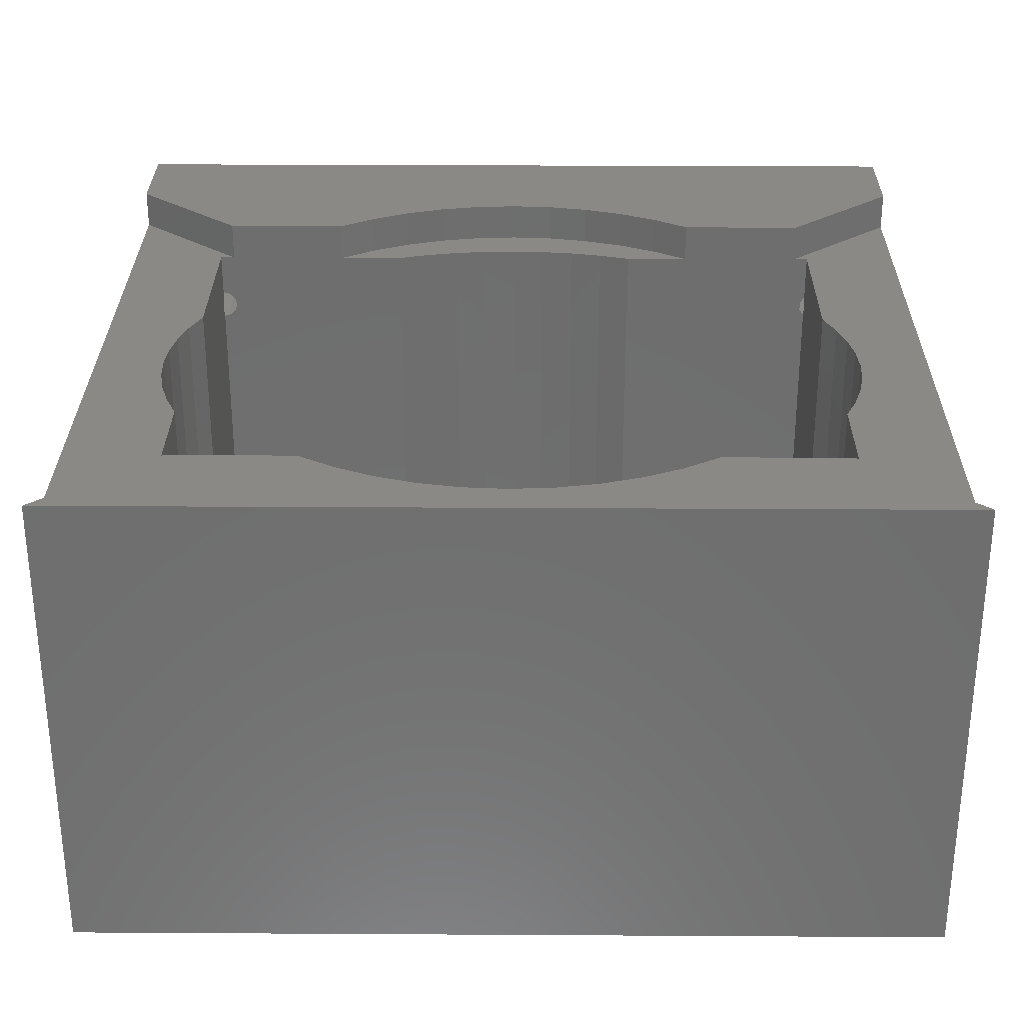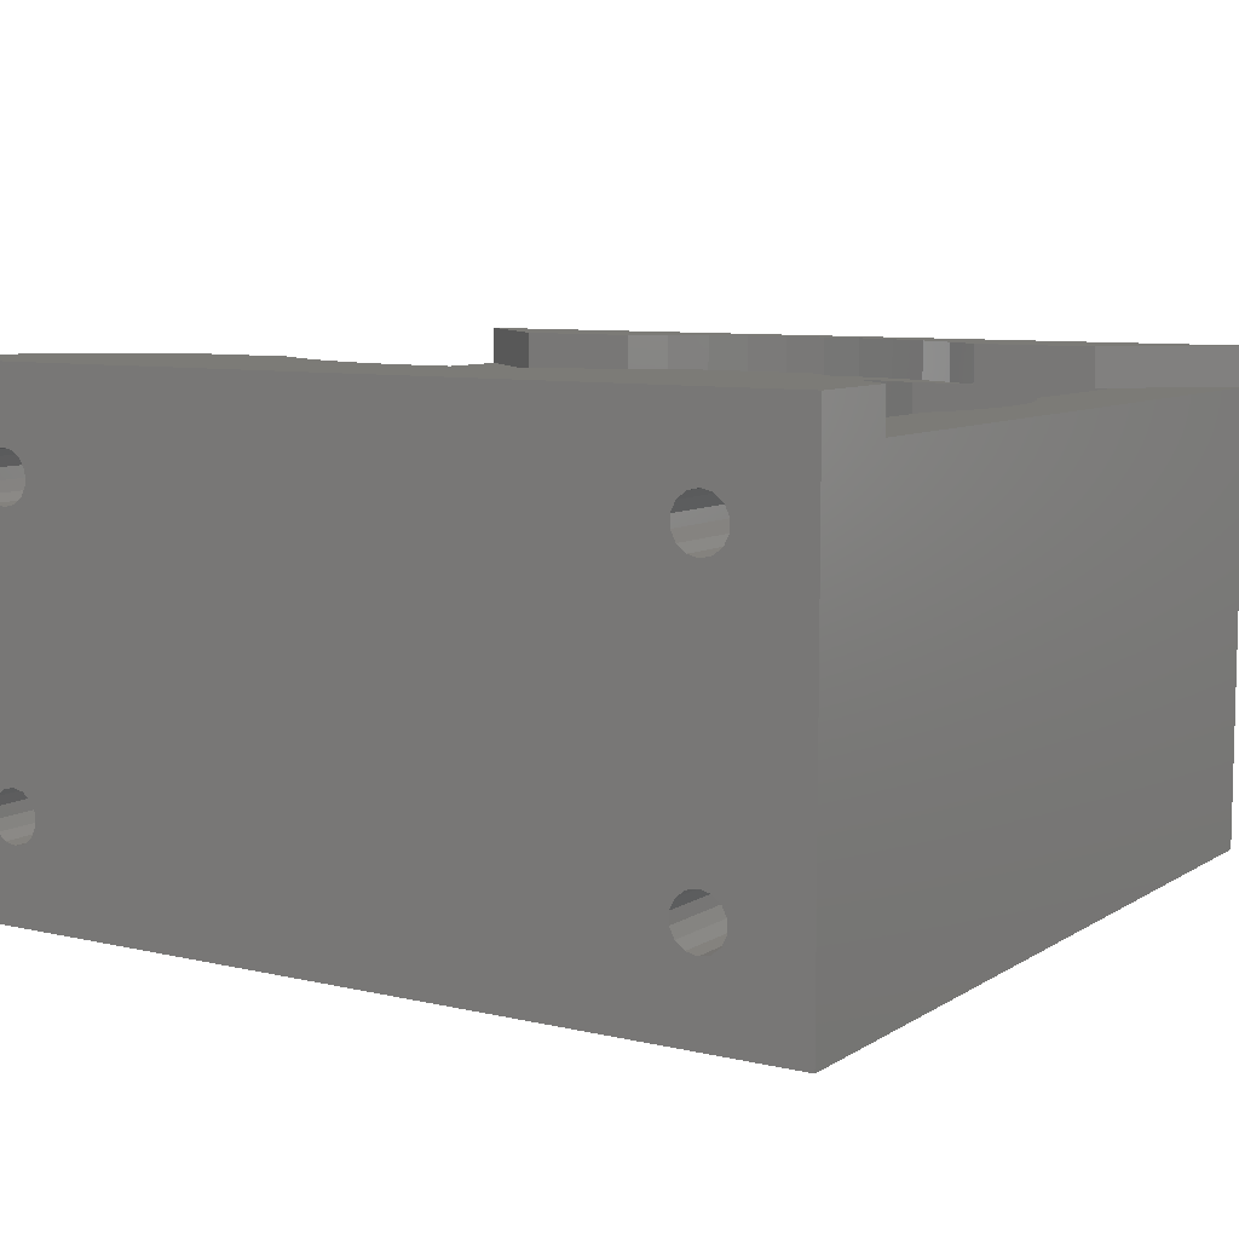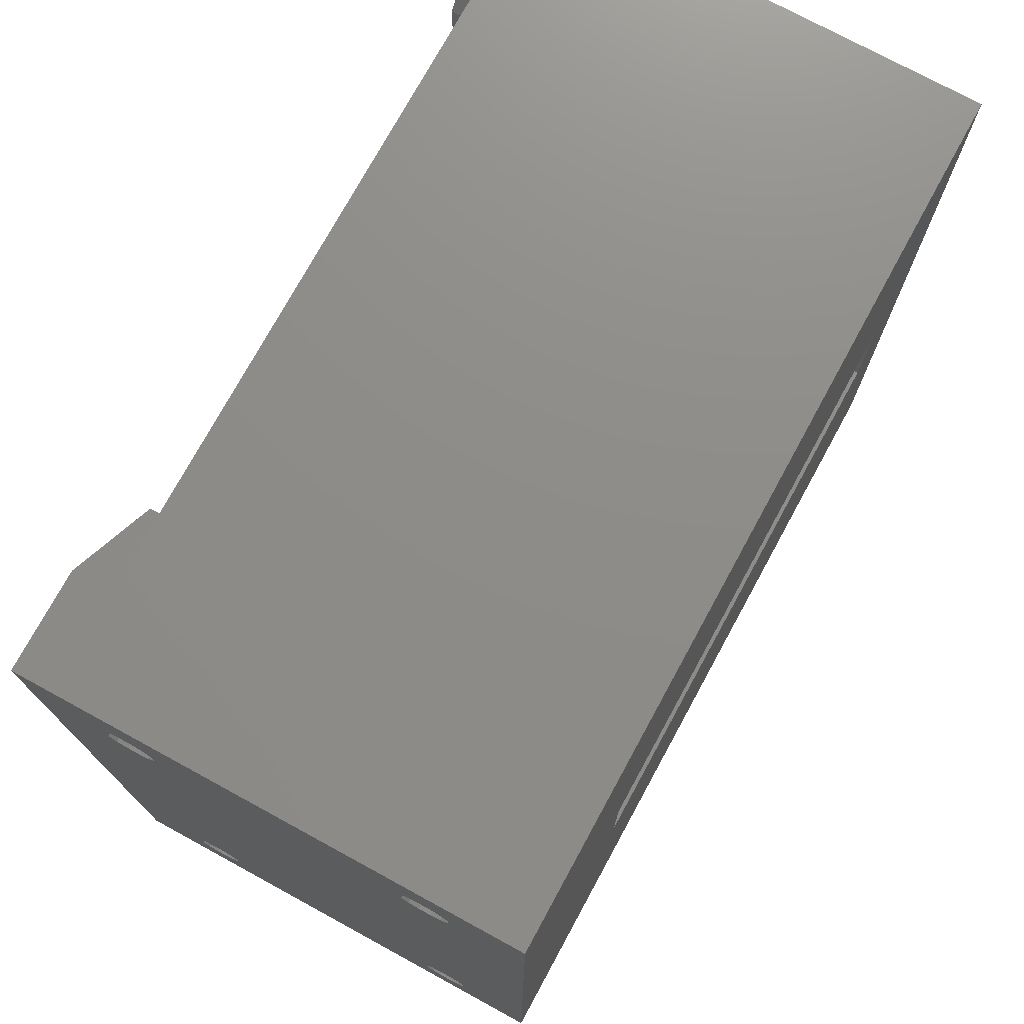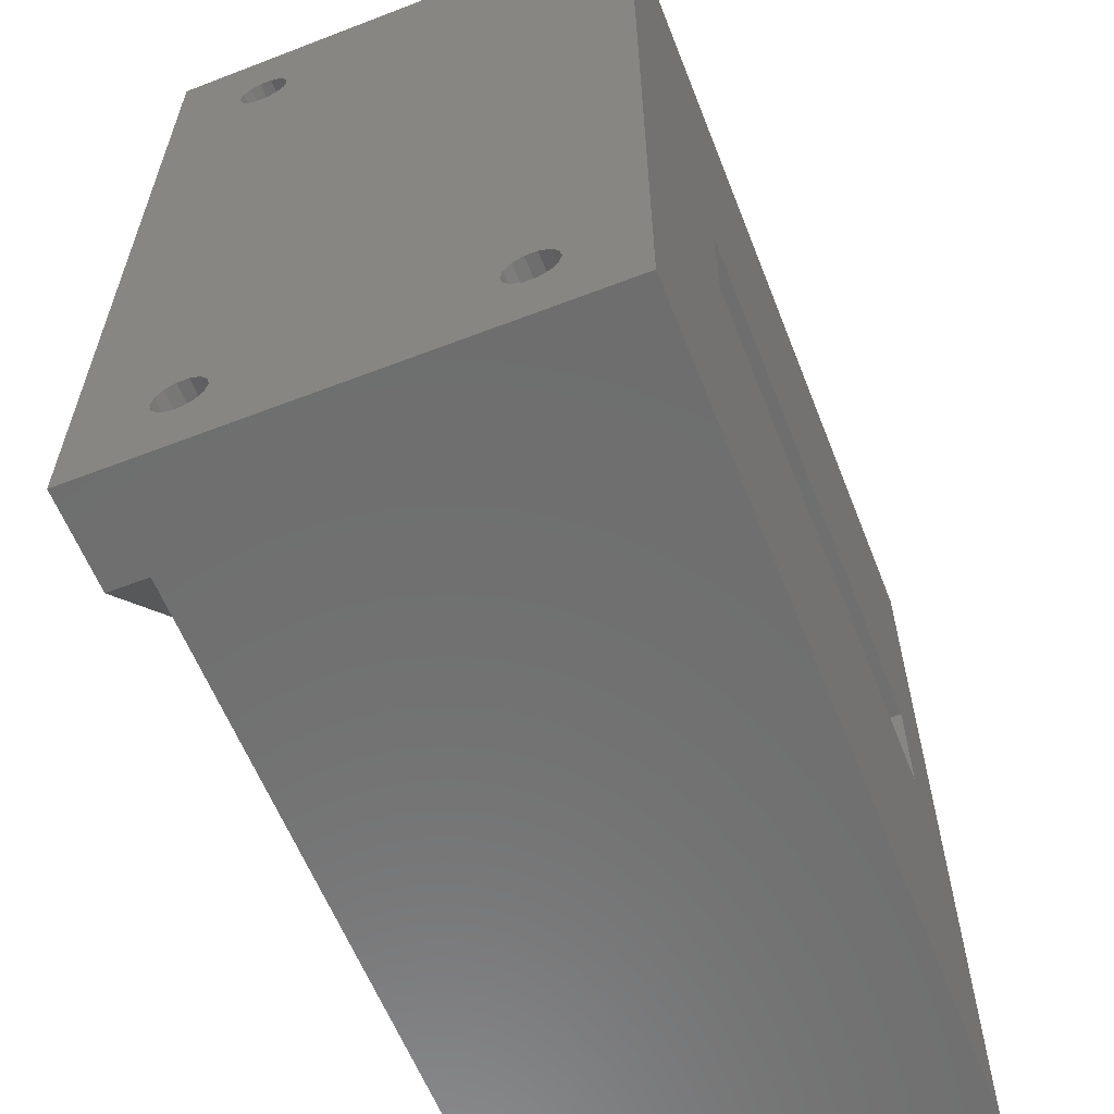
<metadata>
{"format":"stl","ext":"stl","renderer":"f3d","projection":"perspective","resolution":1024,"background":"white","views":[{"elev":29.4,"azim":-89.5,"up":"+Z"},{"elev":8.1,"azim":122.3,"up":"+Z"},{"elev":74.6,"azim":118.6,"up":"+Y"},{"elev":-60.3,"azim":111.5,"up":"+Y"}]}
</metadata>
<code>
# stl→obj: 292 verts, 600 faces
v 36.25 50.16 -1.27
v 37.24 50.88 0.2175
v 36.83 50.16 -0.2979
v 37.24 50.16 0.381
v 37.24 49.45 0.2175
v 36.83 49.32 -0.7839
v 37.24 48.56 -0.9026
v 36.83 49.19 -1.27
v 37.24 48.56 -1.637
v 37.24 48.87 -0.2406
v 36.83 49.68 -0.4281
v 37.24 50.88 -2.757
v 37.24 50.16 -2.921
v 37.24 51.46 -2.299
v 37.24 51.77 -0.9026
v 37.24 51.77 -1.637
v 37.24 51.46 -0.2406
v 37.24 48.87 -2.299
v 37.24 49.45 -2.757
v 49.53 50.88 -2.757
v 49.53 50.16 -2.921
v 49.53 49.45 -2.757
v 49.53 48.87 -2.299
v 49.53 48.56 -1.637
v 49.53 48.56 -0.9026
v 49.53 48.87 -0.2406
v 49.53 49.45 0.2175
v 49.53 50.16 0.381
v 49.53 50.88 0.2175
v 49.53 51.46 -0.2406
v 49.53 51.77 -0.9026
v 49.53 51.77 -1.637
v 49.53 51.46 -2.299
v 36.67 6.35 17.47
v 36.25 5.715 17.78
v 36.83 6.35 17.04
v 36.63 6.35 17.78
v 36.83 6.35 18.52
v 36.67 6.35 18.09
v 36.83 6.648 18.05
v 37.24 7.006 18.81
v 37.24 6.431 19.27
v 37.24 7.325 18.15
v 36.83 6.648 17.51
v 37.24 7.325 17.41
v 37.24 7.006 16.75
v 37.24 6.431 16.29
v 37.24 5.715 16.13
v 37.24 5.715 19.43
v 37.24 4.999 19.27
v 37.24 4.424 18.81
v 37.24 4.105 18.15
v 37.24 4.105 17.41
v 37.24 4.999 16.29
v 37.24 4.424 16.75
v 49.53 6.431 16.29
v 49.53 5.715 16.13
v 49.53 4.999 16.29
v 49.53 4.424 16.75
v 49.53 4.105 17.41
v 49.53 4.105 18.15
v 49.53 4.424 18.81
v 49.53 4.999 19.27
v 49.53 5.715 19.43
v 49.53 6.431 19.27
v 49.53 7.006 18.81
v 49.53 7.325 18.15
v 49.53 7.325 17.41
v 49.53 7.006 16.75
v 36.25 50.16 17.78
v 37.24 50.88 19.27
v 36.83 50.16 18.75
v 37.24 50.16 19.43
v 37.24 49.45 19.27
v 36.83 49.68 16.94
v 37.24 49.45 16.29
v 36.83 50.16 16.81
v 37.24 50.16 16.13
v 37.24 50.88 16.29
v 37.24 48.87 16.75
v 36.83 49.32 17.29
v 37.24 48.56 17.41
v 36.83 49.19 17.78
v 37.24 48.56 18.15
v 36.83 49.32 18.27
v 37.24 48.87 18.81
v 36.83 49.68 18.62
v 37.24 51.46 16.75
v 37.24 51.77 18.15
v 37.24 51.77 17.41
v 37.24 51.46 18.81
v 49.53 50.88 16.29
v 49.53 50.16 16.13
v 49.53 49.45 16.29
v 49.53 48.87 16.75
v 49.53 48.56 17.41
v 49.53 48.56 18.15
v 49.53 48.87 18.81
v 49.53 49.45 19.27
v 49.53 50.16 19.43
v 49.53 50.88 19.27
v 49.53 51.46 18.81
v 49.53 51.77 18.15
v 49.53 51.77 17.41
v 49.53 51.46 16.75
v 36.67 6.35 -0.9631
v 36.25 5.715 -1.27
v 36.63 6.35 -1.27
v 36.83 6.532 -0.7432
v 37.24 7.006 -0.2406
v 36.83 6.35 -0.5339
v 37.24 6.431 0.2175
v 37.24 7.325 -0.9026
v 36.83 6.648 -0.9954
v 36.83 6.687 -1.27
v 37.24 7.325 -1.637
v 37.24 6.431 -2.757
v 37.24 5.715 -2.921
v 37.24 7.006 -2.299
v 37.24 5.715 0.381
v 37.24 4.999 0.2175
v 37.24 4.424 -0.2406
v 37.24 4.105 -0.9026
v 37.24 4.105 -1.637
v 37.24 4.999 -2.757
v 37.24 4.424 -2.299
v 49.53 6.431 -2.757
v 49.53 5.715 -2.921
v 49.53 4.999 -2.757
v 49.53 4.424 -2.299
v 49.53 4.105 -1.637
v 49.53 4.105 -0.9026
v 49.53 4.424 -0.2406
v 49.53 4.999 0.2175
v 49.53 5.715 0.381
v 49.53 6.431 0.2175
v 49.53 7.006 -0.2406
v 49.53 7.325 -0.9026
v 49.53 7.325 -1.637
v 49.53 7.006 -2.299
v 36.83 36.8 -1.27
v 36.83 36.8 21.59
v 36.83 41.07 21.59
v 36.83 41.07 24.13
v 36.83 49.19 24.13
v 36.83 49.19 21.59
v 36.83 50.16 21.59
v 36.83 15.45 21.59
v 36.83 19.71 21.59
v 36.83 19.71 -1.27
v 36.83 7.321 21.59
v 36.83 15.45 24.13
v 36.83 7.321 24.13
v 36.83 6.35 21.59
v 49.53 56.52 -7.62
v 49.53 0 -7.62
v 49.53 56.52 24.13
v 49.53 0 24.13
v 26.04 50.16 21.59
v 24.26 50.93 21.59
v 26.04 50.16 -1.27
v 24.26 50.93 -1.27
v 22.42 51.48 21.59
v 22.42 51.48 -1.27
v 20.55 51.81 21.59
v 20.55 51.81 -1.27
v 18.67 51.92 21.59
v 18.67 51.92 -1.27
v 16.78 51.81 21.59
v 16.78 51.81 -1.27
v 14.91 51.48 21.59
v 14.91 51.48 -1.27
v 13.08 50.93 21.59
v 13.08 50.93 -1.27
v 11.3 50.16 21.59
v 11.3 50.16 -1.27
v 37.4 21.78 21.59
v 37.4 21.78 -1.27
v 37.81 23.91 21.59
v 37.81 23.91 -1.27
v 38.06 26.07 21.59
v 38.06 26.07 -1.27
v 38.14 28.26 21.59
v 38.14 28.26 -1.27
v 38.06 30.44 21.59
v 38.06 30.44 -1.27
v 37.81 32.6 21.59
v 37.81 32.6 -1.27
v 37.4 34.73 21.59
v 37.4 34.73 -1.27
v 0.508 19.71 -1.27
v -0.06313 21.78 -1.27
v 0.508 19.71 21.59
v -0.06313 21.78 21.59
v -0.4746 23.91 -1.27
v -0.4746 23.91 21.59
v -0.7229 26.07 -1.27
v -0.7229 26.07 21.59
v -0.8059 28.26 -1.27
v -0.8059 28.26 21.59
v -0.7229 30.44 -1.27
v -0.7229 30.44 21.59
v -0.4746 32.6 -1.27
v -0.4746 32.6 21.59
v -0.06313 34.73 -1.27
v -0.06313 34.73 21.59
v 0.508 36.8 -1.27
v 0.508 36.8 21.59
v 11.3 6.35 21.59
v 13.08 5.586 21.59
v 11.3 6.35 -1.27
v 13.08 5.586 -1.27
v 14.91 5.035 21.59
v 14.91 5.035 -1.27
v 16.78 4.702 21.59
v 16.78 4.702 -1.27
v 18.67 4.591 21.59
v 18.67 4.591 -1.27
v 20.55 4.702 21.59
v 20.55 4.702 -1.27
v 22.42 5.035 21.59
v 22.42 5.035 -1.27
v 24.26 5.586 21.59
v 24.26 5.586 -1.27
v 26.04 6.35 21.59
v 26.04 6.35 -1.27
v 0.508 6.35 -1.27
v 0.508 6.35 21.59
v 36.83 32.07 -1.27
v 36.83 24.45 -1.27
v 0.508 32.07 -1.27
v 0.508 50.16 -1.27
v 0.508 24.45 -1.27
v 0.508 50.16 21.59
v -2.063 20.25 21.59
v -0.9253 17.77 21.59
v 0.508 15.45 21.59
v -2.888 22.85 21.59
v -3.388 25.53 21.59
v -3.556 28.26 21.59
v -3.388 30.98 21.59
v -2.888 33.66 21.59
v -2.063 36.27 21.59
v 0.508 41.07 21.59
v -0.9253 38.75 21.59
v 0.508 49.19 21.59
v 0.508 49.19 24.13
v 0.508 41.07 24.13
v 0.508 32.07 -7.62
v 0.508 24.45 -7.62
v 36.83 24.45 -7.62
v 36.83 32.07 -7.62
v -5.842 0 21.59
v 0.508 7.321 21.59
v -5.842 0 24.13
v 0.508 7.321 24.13
v -5.842 56.52 21.59
v -5.842 56.52 24.13
v 0.508 15.45 24.13
v -0.9253 17.77 24.13
v -2.063 20.25 24.13
v -2.888 22.85 24.13
v -3.388 25.53 24.13
v -3.556 28.26 24.13
v -3.388 30.98 24.13
v -2.888 33.66 24.13
v -2.063 36.27 24.13
v -0.9253 38.75 24.13
v 43.18 0 21.59
v 43.18 0 24.13
v 38.26 38.75 21.59
v 38.26 38.75 24.13
v 39.4 36.27 21.59
v 39.4 36.27 24.13
v 40.23 33.66 21.59
v 40.23 33.66 24.13
v 40.73 30.98 21.59
v 40.73 30.98 24.13
v 40.89 28.26 21.59
v 40.89 28.26 24.13
v 40.73 25.53 21.59
v 40.73 25.53 24.13
v 40.23 22.85 21.59
v 40.23 22.85 24.13
v 39.4 20.25 21.59
v 39.4 20.25 24.13
v 38.26 17.77 21.59
v 38.26 17.77 24.13
v 43.18 56.52 21.59
v 43.18 56.52 24.13
v -5.842 0 -7.62
v -5.842 56.52 -7.62
f 1 2 3
f 3 2 4
f 3 4 5
f 6 7 8
f 8 7 9
f 8 9 1
f 7 6 10
f 10 6 11
f 10 11 5
f 5 11 3
f 12 1 13
f 14 1 12
f 15 1 16
f 2 1 17
f 9 18 1
f 18 19 1
f 19 13 1
f 17 1 15
f 16 1 14
f 20 12 21
f 21 12 13
f 21 13 22
f 22 13 19
f 22 19 23
f 23 19 18
f 23 18 24
f 24 18 9
f 24 9 25
f 25 9 7
f 25 7 26
f 26 7 10
f 26 10 27
f 27 10 5
f 27 5 28
f 28 5 4
f 28 4 29
f 29 4 2
f 29 2 30
f 30 2 17
f 30 17 31
f 31 17 15
f 31 15 32
f 32 15 16
f 32 16 33
f 33 16 14
f 33 14 20
f 20 14 12
f 34 35 36
f 37 35 34
f 38 35 39
f 40 41 38
f 38 41 42
f 38 42 35
f 41 40 43
f 43 40 44
f 43 44 45
f 45 44 46
f 46 44 36
f 46 36 47
f 47 36 35
f 47 35 48
f 42 49 35
f 49 50 35
f 50 51 35
f 51 52 35
f 52 53 35
f 54 35 55
f 39 35 37
f 48 35 54
f 55 35 53
f 56 47 57
f 57 47 48
f 57 48 58
f 58 48 54
f 58 54 59
f 59 54 55
f 59 55 60
f 60 55 53
f 60 53 61
f 61 53 52
f 61 52 62
f 62 52 51
f 62 51 63
f 63 51 50
f 63 50 64
f 64 50 49
f 64 49 65
f 65 49 42
f 65 42 66
f 66 42 41
f 66 41 67
f 67 41 43
f 67 43 68
f 68 43 45
f 68 45 69
f 69 45 46
f 69 46 56
f 56 46 47
f 70 71 72
f 72 71 73
f 72 73 74
f 75 76 77
f 77 76 78
f 77 78 79
f 76 75 80
f 80 75 81
f 80 81 82
f 82 81 83
f 82 83 84
f 84 83 85
f 84 85 86
f 86 85 87
f 86 87 74
f 74 87 72
f 88 70 79
f 89 70 90
f 71 70 91
f 91 70 89
f 90 70 88
f 79 70 77
f 92 79 93
f 93 79 78
f 93 78 94
f 94 78 76
f 94 76 95
f 95 76 80
f 95 80 96
f 96 80 82
f 96 82 97
f 97 82 84
f 97 84 98
f 98 84 86
f 98 86 99
f 99 86 74
f 99 74 100
f 100 74 73
f 100 73 101
f 101 73 71
f 101 71 102
f 102 71 91
f 102 91 103
f 103 91 89
f 103 89 104
f 104 89 90
f 104 90 105
f 105 90 88
f 105 88 92
f 92 88 79
f 106 107 108
f 109 110 111
f 111 110 112
f 111 112 107
f 110 109 113
f 113 109 114
f 113 114 115
f 113 115 116
f 116 115 108
f 116 108 107
f 117 107 118
f 116 107 119
f 112 120 107
f 120 121 107
f 121 122 107
f 122 123 107
f 123 124 107
f 125 107 126
f 111 107 106
f 119 107 117
f 118 107 125
f 126 107 124
f 127 117 128
f 128 117 118
f 128 118 129
f 129 118 125
f 129 125 130
f 130 125 126
f 130 126 131
f 131 126 124
f 131 124 132
f 132 124 123
f 132 123 133
f 133 123 122
f 133 122 134
f 134 122 121
f 134 121 135
f 135 121 120
f 135 120 136
f 136 120 112
f 136 112 137
f 137 112 110
f 137 110 138
f 138 110 113
f 138 113 139
f 139 113 116
f 139 116 140
f 140 116 119
f 140 119 127
f 127 119 117
f 77 3 75
f 75 3 11
f 75 11 141
f 141 11 6
f 141 6 8
f 142 143 141
f 141 143 81
f 141 81 75
f 144 145 143
f 143 145 146
f 143 146 85
f 85 146 87
f 87 146 72
f 72 146 147
f 85 83 143
f 143 83 81
f 44 148 36
f 36 148 149
f 36 149 150
f 44 40 148
f 148 40 151
f 148 151 152
f 152 151 153
f 40 38 151
f 151 38 154
f 115 114 150
f 150 114 109
f 150 109 111
f 111 36 150
f 20 21 155
f 155 21 22
f 155 22 156
f 156 22 127
f 156 127 128
f 22 23 127
f 127 23 140
f 140 23 24
f 140 24 139
f 139 24 25
f 139 25 138
f 138 25 137
f 137 25 26
f 137 26 95
f 95 26 94
f 94 26 27
f 94 27 93
f 93 27 28
f 93 28 92
f 92 28 29
f 92 29 105
f 105 29 30
f 105 30 104
f 104 30 31
f 104 31 157
f 157 31 155
f 155 31 32
f 155 32 33
f 33 20 155
f 58 134 57
f 57 134 135
f 57 135 56
f 56 135 136
f 56 136 69
f 69 136 137
f 69 137 95
f 134 58 133
f 133 58 59
f 133 59 132
f 132 59 60
f 132 60 156
f 156 60 158
f 158 60 61
f 158 61 62
f 62 63 158
f 158 63 64
f 158 64 65
f 66 98 65
f 65 98 99
f 65 99 158
f 158 99 157
f 157 99 100
f 157 100 101
f 98 66 97
f 97 66 67
f 97 67 68
f 97 68 96
f 96 68 69
f 96 69 95
f 101 102 157
f 157 102 103
f 157 103 104
f 128 129 156
f 156 129 130
f 156 130 131
f 131 132 156
f 159 160 161
f 161 160 162
f 162 160 163
f 162 163 164
f 164 163 165
f 164 165 166
f 166 165 167
f 166 167 168
f 168 167 169
f 168 169 170
f 170 169 171
f 170 171 172
f 172 171 173
f 172 173 174
f 174 173 175
f 174 175 176
f 149 177 150
f 150 177 178
f 178 177 179
f 178 179 180
f 180 179 181
f 180 181 182
f 182 181 183
f 182 183 184
f 184 183 185
f 184 185 186
f 186 185 187
f 186 187 188
f 188 187 189
f 188 189 190
f 190 189 142
f 190 142 141
f 191 192 193
f 193 192 194
f 194 192 195
f 194 195 196
f 196 195 197
f 196 197 198
f 198 197 199
f 198 199 200
f 200 199 201
f 200 201 202
f 202 201 203
f 202 203 204
f 204 203 205
f 204 205 206
f 206 205 207
f 206 207 208
f 209 210 211
f 211 210 212
f 212 210 213
f 212 213 214
f 214 213 215
f 214 215 216
f 216 215 217
f 216 217 218
f 218 217 219
f 218 219 220
f 220 219 221
f 220 221 222
f 222 221 223
f 222 223 224
f 224 223 225
f 224 225 226
f 38 39 154
f 154 39 225
f 225 39 37
f 225 37 34
f 34 36 225
f 225 36 226
f 226 36 111
f 226 111 106
f 106 108 226
f 211 227 209
f 209 227 228
f 1 161 8
f 8 161 141
f 141 161 229
f 141 229 190
f 190 229 188
f 188 229 186
f 186 229 184
f 184 229 230
f 184 230 182
f 182 230 180
f 180 230 178
f 178 230 150
f 150 230 226
f 150 226 115
f 115 226 108
f 162 174 161
f 161 174 176
f 161 176 229
f 229 176 231
f 231 176 207
f 231 207 205
f 174 162 172
f 172 162 164
f 172 164 170
f 170 164 166
f 170 166 168
f 176 232 207
f 205 203 231
f 231 203 201
f 231 201 199
f 231 199 233
f 233 199 197
f 233 197 195
f 195 192 233
f 233 192 191
f 233 191 211
f 211 191 227
f 212 224 211
f 211 224 226
f 211 226 230
f 224 212 222
f 222 212 214
f 222 214 220
f 220 214 216
f 220 216 218
f 230 233 211
f 175 234 176
f 176 234 232
f 1 3 161
f 161 3 77
f 161 77 159
f 159 77 70
f 159 70 72
f 72 147 159
f 194 235 193
f 193 235 236
f 193 236 237
f 194 196 235
f 235 196 238
f 238 196 198
f 238 198 239
f 239 198 200
f 239 200 240
f 240 200 241
f 241 200 202
f 241 202 242
f 242 202 204
f 242 204 243
f 243 204 206
f 243 206 208
f 244 245 208
f 208 245 243
f 208 207 244
f 244 207 232
f 244 232 246
f 246 232 234
f 247 248 246
f 246 248 244
f 231 233 249
f 249 233 250
f 230 229 251
f 251 229 252
f 253 254 255
f 255 254 256
f 246 257 247
f 247 257 258
f 237 236 259
f 259 236 260
f 260 236 261
f 261 236 235
f 261 235 262
f 262 235 238
f 262 238 263
f 263 238 239
f 263 239 264
f 264 239 240
f 264 240 265
f 265 240 241
f 265 241 266
f 266 241 242
f 266 242 267
f 267 242 243
f 267 243 268
f 268 243 245
f 268 245 244
f 244 248 268
f 259 260 256
f 256 260 255
f 255 260 261
f 255 261 262
f 262 263 255
f 255 263 264
f 255 264 258
f 258 264 265
f 258 265 266
f 266 267 258
f 258 267 268
f 258 268 247
f 247 268 248
f 225 223 154
f 154 223 269
f 154 269 151
f 223 221 269
f 269 221 219
f 269 219 217
f 269 217 253
f 253 217 215
f 253 215 213
f 213 210 253
f 253 210 228
f 253 228 254
f 210 209 228
f 151 269 153
f 153 269 270
f 143 271 144
f 144 271 272
f 272 271 273
f 272 273 274
f 274 273 275
f 274 275 276
f 276 275 277
f 276 277 278
f 278 277 279
f 278 279 280
f 280 279 281
f 280 281 282
f 282 281 283
f 282 283 284
f 284 283 285
f 284 285 286
f 286 285 287
f 286 287 288
f 288 287 148
f 288 148 152
f 289 146 290
f 290 146 145
f 145 272 290
f 290 272 274
f 290 274 276
f 145 144 272
f 290 276 157
f 157 276 278
f 157 278 280
f 157 280 158
f 158 280 282
f 158 282 284
f 158 284 270
f 270 284 286
f 270 286 288
f 152 153 288
f 288 153 270
f 234 175 257
f 257 175 173
f 257 173 171
f 171 169 257
f 257 169 167
f 257 167 289
f 289 167 165
f 289 165 163
f 163 160 289
f 289 160 159
f 289 159 147
f 147 146 289
f 257 246 234
f 251 250 230
f 230 250 233
f 249 252 231
f 231 252 229
f 193 237 191
f 191 237 227
f 227 237 254
f 227 254 228
f 259 256 237
f 237 256 254
f 189 273 142
f 142 273 271
f 142 271 143
f 273 189 275
f 275 189 187
f 275 187 277
f 277 187 185
f 277 185 279
f 279 185 183
f 279 183 181
f 279 181 281
f 281 181 179
f 281 179 283
f 283 179 177
f 283 177 285
f 285 177 149
f 285 149 287
f 287 149 148
f 291 253 292
f 292 253 257
f 257 253 255
f 257 255 258
f 291 251 156
f 156 251 252
f 156 252 155
f 155 252 292
f 292 252 249
f 292 249 291
f 291 249 250
f 291 250 251
f 157 155 289
f 289 155 292
f 289 292 257
f 289 290 157
f 253 291 269
f 269 291 156
f 269 156 158
f 158 270 269

</code>
